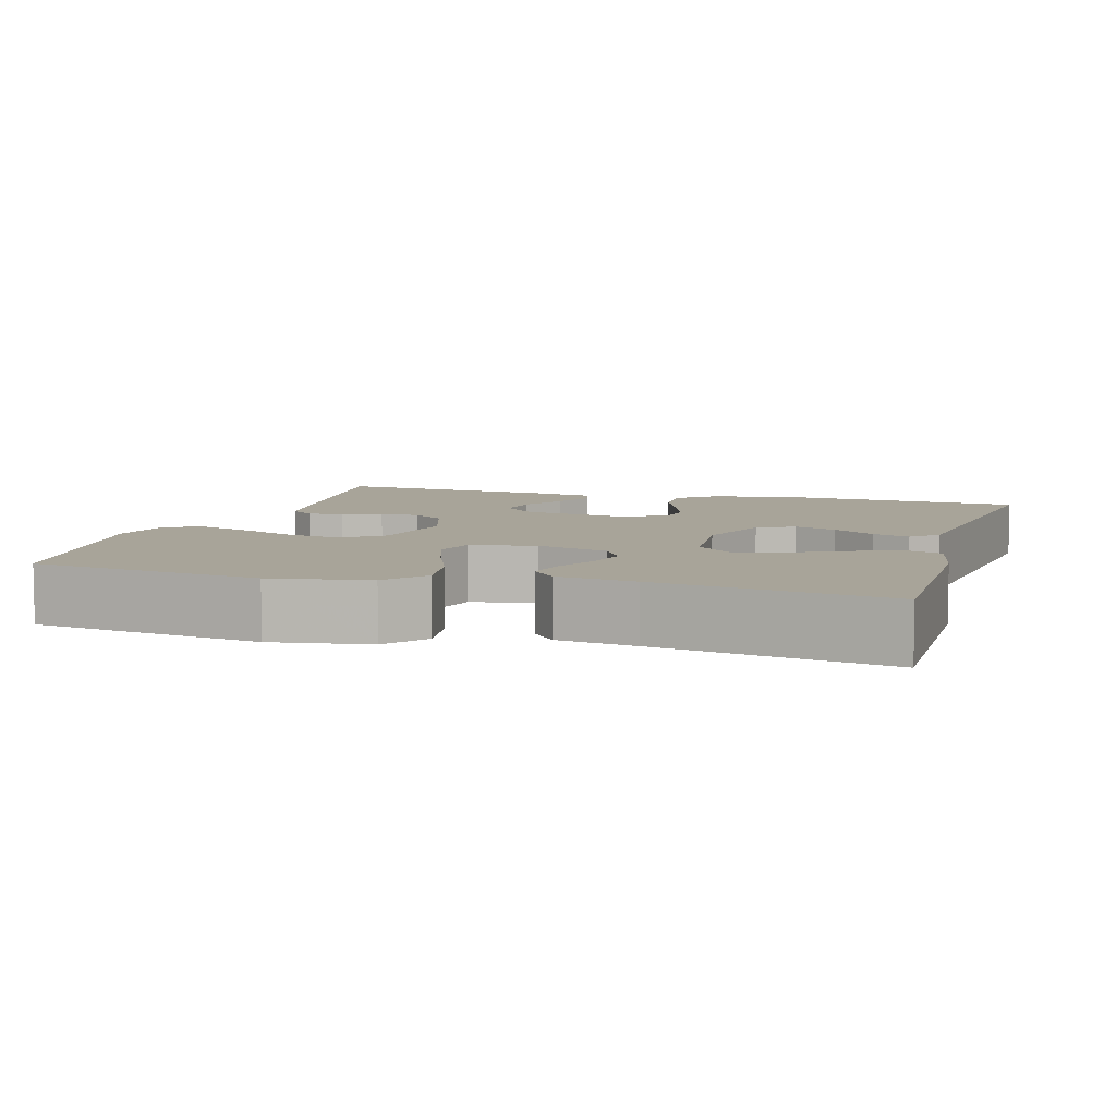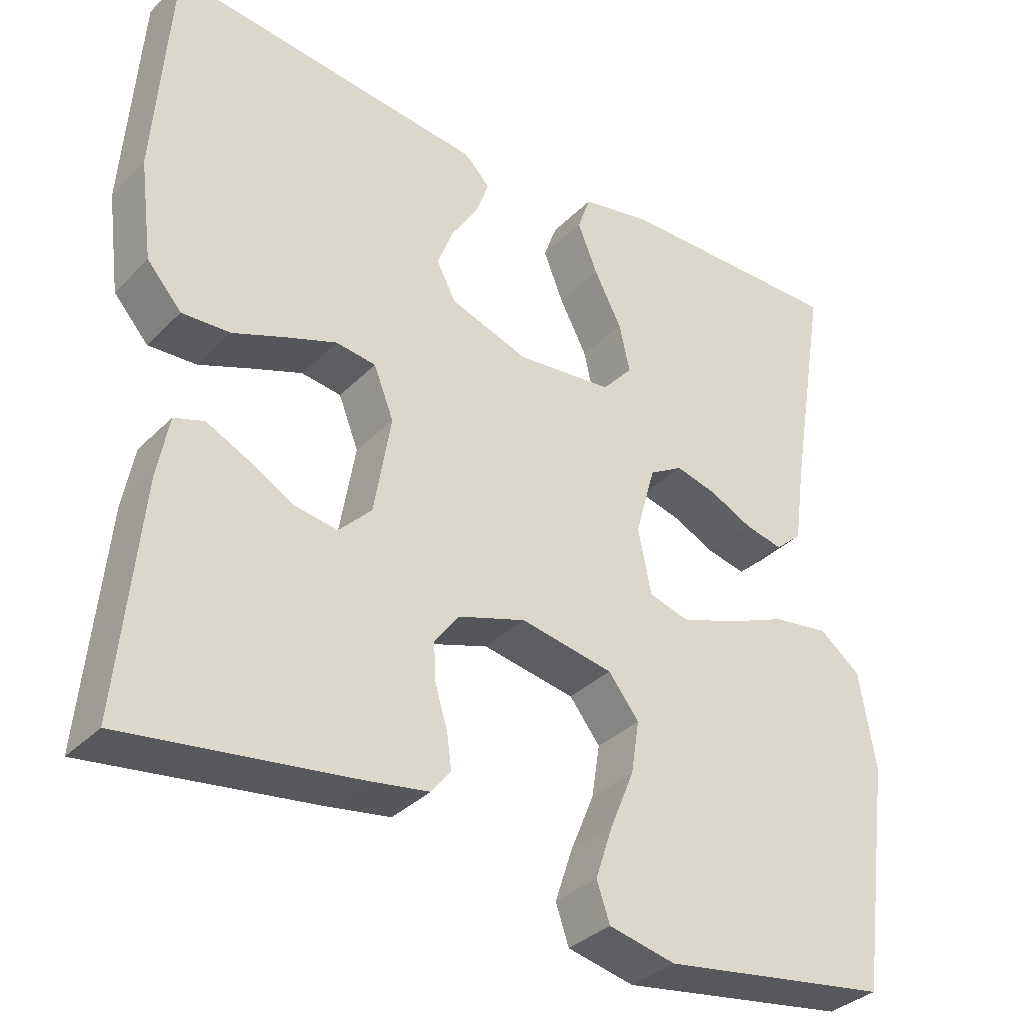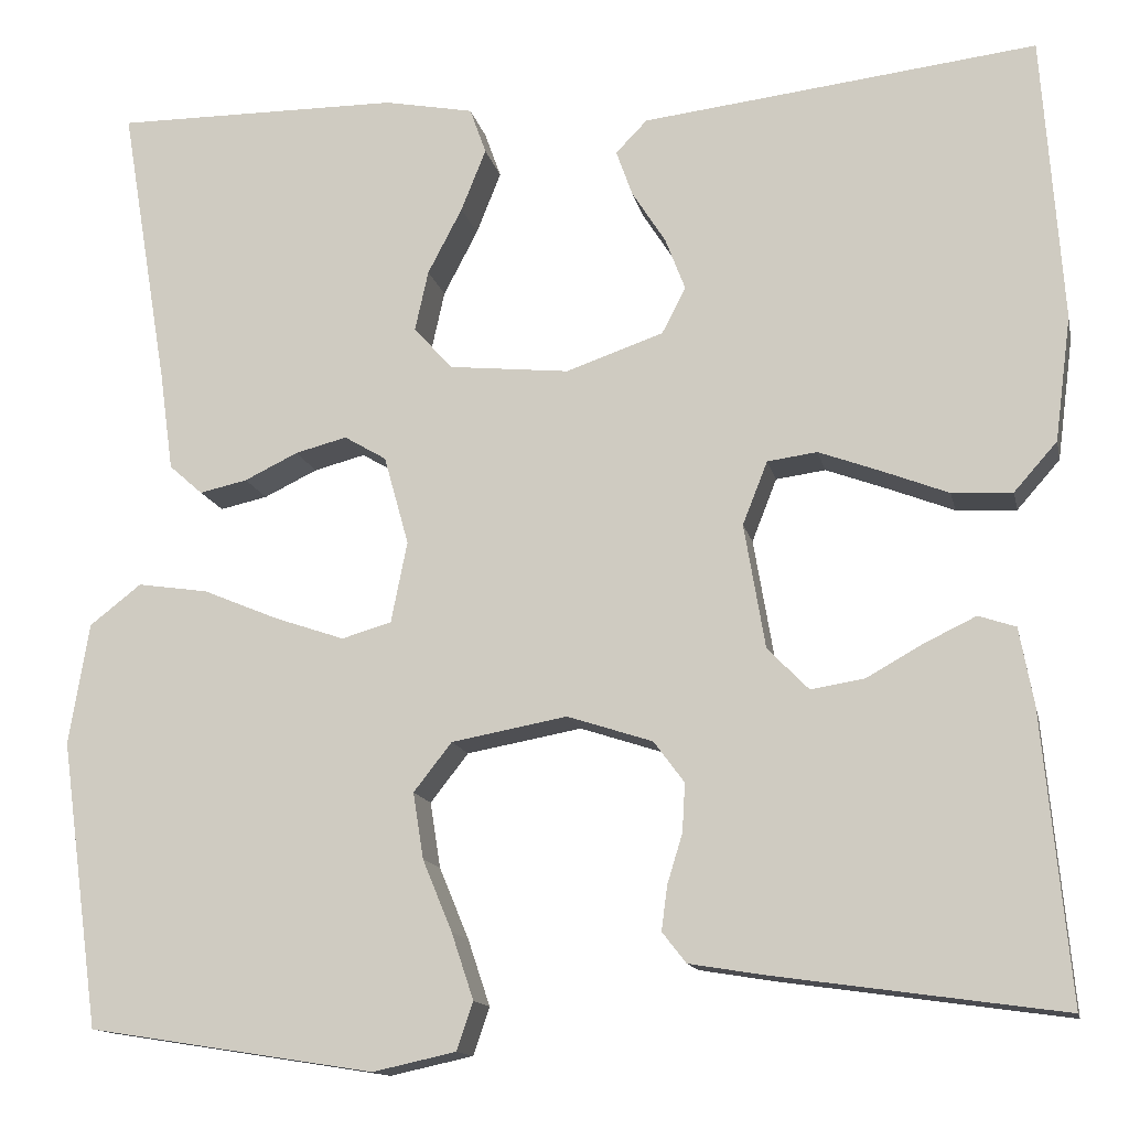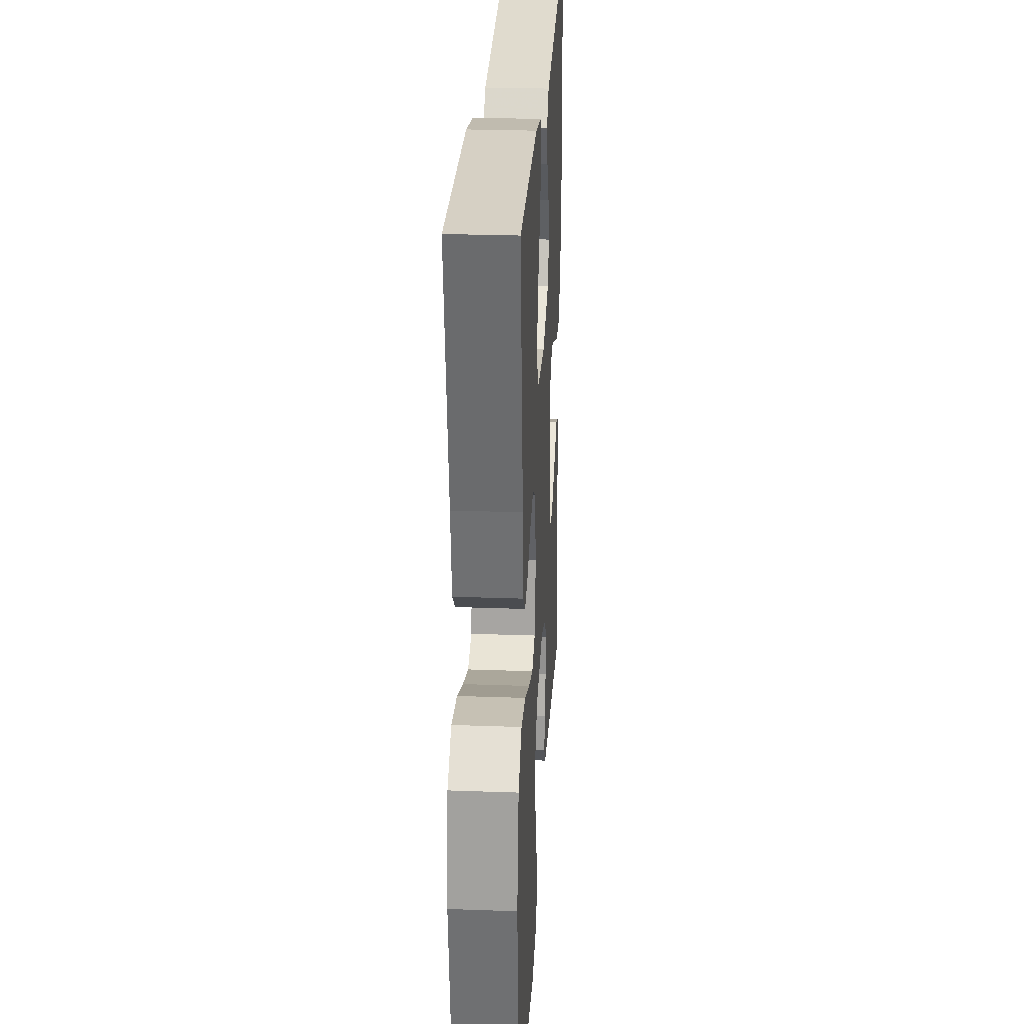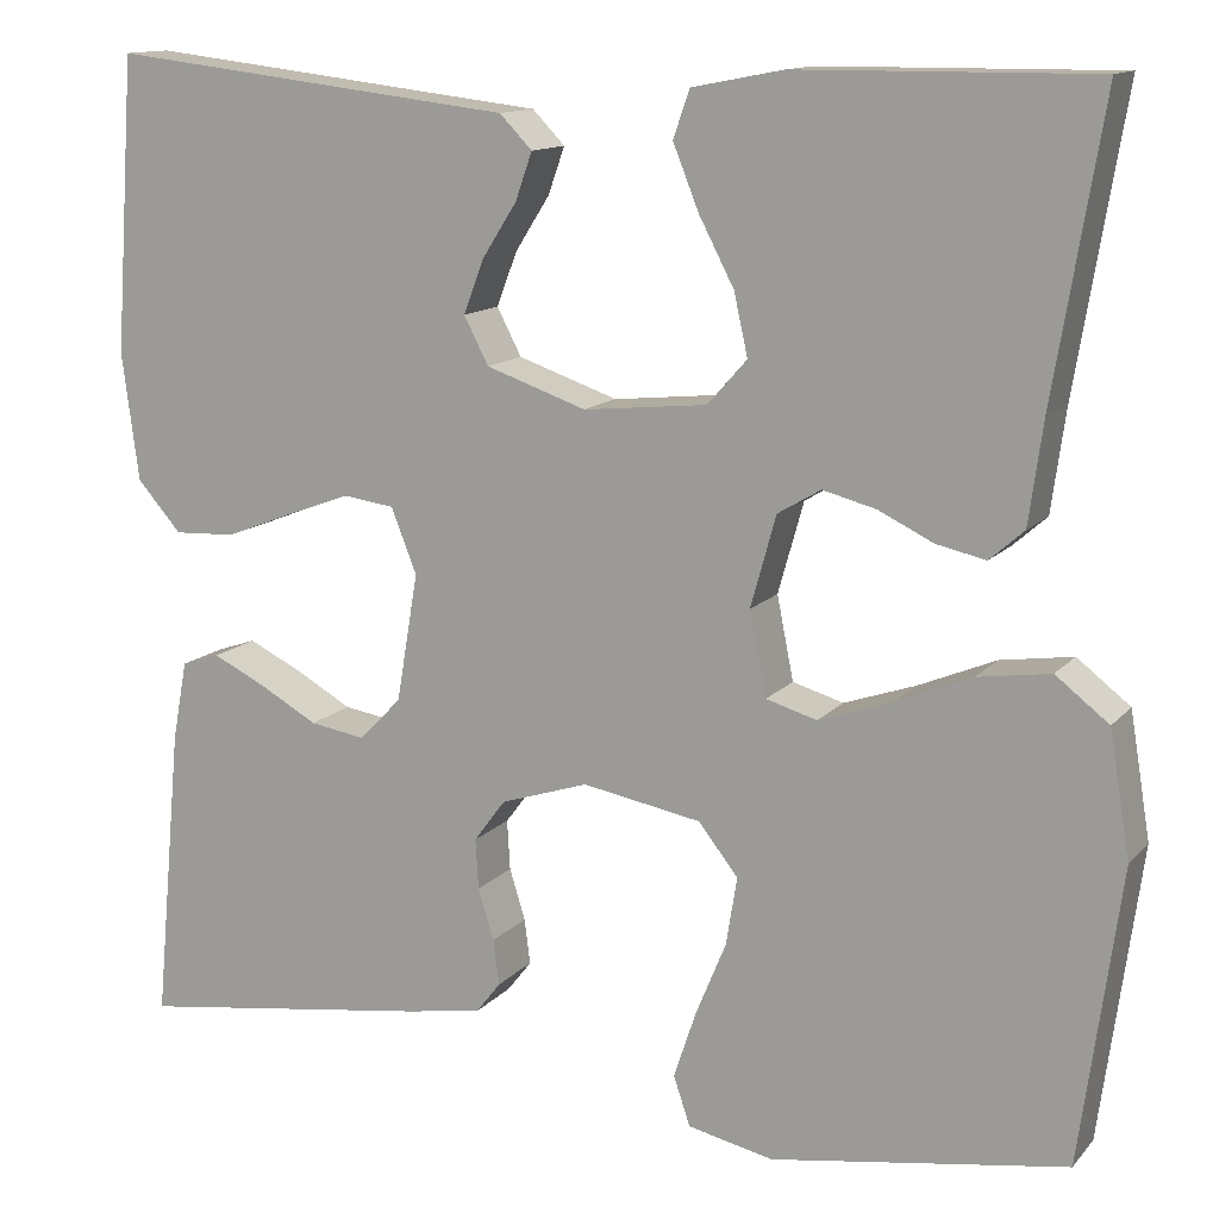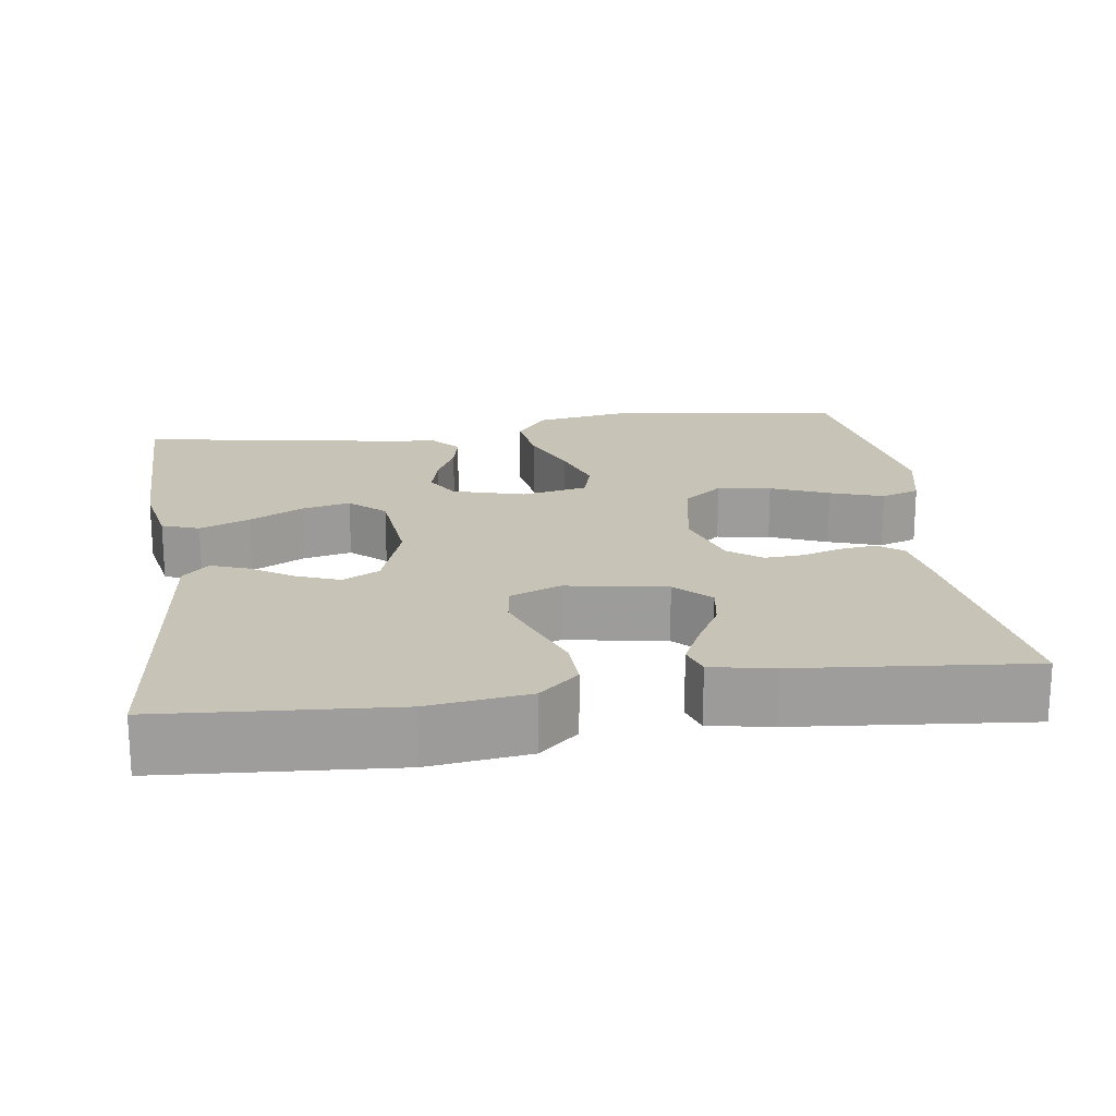
<metadata>
{"format":"obj","ext":"obj","renderer":"f3d","projection":"perspective","resolution":1024,"background":"white","views":[{"elev":7.1,"azim":-73.3,"up":"+Y"},{"elev":-34.5,"azim":142.7,"up":"+Z"},{"elev":-13.7,"azim":11.9,"up":"+Z"},{"elev":26.9,"azim":-86.8,"up":"+Z"},{"elev":13.0,"azim":-155.1,"up":"+Z"},{"elev":19.8,"azim":82.0,"up":"+Y"}]}
</metadata>
<code>
v 0.5 0.07 -0.5
v 0.2 0.07 -0.458
v 0.121 0.07 -0.445
v 0.096 0.07 -0.413
v 0.102 0.07 -0.367
v 0.118 0.07 -0.315
v 0.121 0.07 -0.264
v 0.089 0.07 -0.221
v 0 0.07 -0.192
v -0.121 0.07 -0.214
v -0.161 0.07 -0.265
v -0.15 0.07 -0.334
v -0.119 0.07 -0.409
v -0.096 0.07 -0.478
v -0.113 0.07 -0.528
v -0.2 0.07 -0.547
v -0.5 0.07 -0.5
v -0.541 0.07 -0.2
v -0.52 0.07 -0.073
v -0.466 0.07 -0.031
v -0.392 0.07 -0.042
v -0.313 0.07 -0.075
v -0.24 0.07 -0.1
v -0.188 0.07 -0.085
v -0.171 0.07 0
v -0.197 0.07 0.093
v -0.241 0.07 0.119
v -0.295 0.07 0.105
v -0.351 0.07 0.078
v -0.401 0.07 0.067
v -0.436 0.07 0.098
v -0.45 0.07 0.2
v -0.5 0.07 0.5
v -0.2 0.07 0.498
v -0.107 0.07 0.48
v -0.09 0.07 0.432
v -0.116 0.07 0.367
v -0.152 0.07 0.298
v -0.166 0.07 0.235
v -0.126 0.07 0.19
v 0 0.07 0.177
v 0.102 0.07 0.212
v 0.127 0.07 0.26
v 0.106 0.07 0.315
v 0.071 0.07 0.37
v 0.054 0.07 0.418
v 0.087 0.07 0.452
v 0.2 0.07 0.465
v 0.5 0.07 0.5
v 0.521 0.07 0.2
v 0.504 0.07 0.07
v 0.459 0.07 0.019
v 0.396 0.07 0.022
v 0.327 0.07 0.049
v 0.262 0.07 0.073
v 0.21 0.07 0.066
v 0.184 0.07 0
v 0.206 0.07 -0.13
v 0.249 0.07 -0.174
v 0.305 0.07 -0.165
v 0.364 0.07 -0.132
v 0.418 0.07 -0.106
v 0.457 0.07 -0.119
v 0.472 0.07 -0.2
v 0.5 0 -0.5
v 0.2 0 -0.458
v 0.121 0 -0.445
v 0.096 0 -0.413
v 0.102 0 -0.367
v 0.118 0 -0.315
v 0.121 0 -0.264
v 0.089 0 -0.221
v 0 0 -0.192
v -0.121 0 -0.214
v -0.161 0 -0.265
v -0.15 0 -0.334
v -0.119 0 -0.409
v -0.096 0 -0.478
v -0.113 0 -0.528
v -0.2 0 -0.547
v -0.5 0 -0.5
v -0.541 0 -0.2
v -0.52 0 -0.073
v -0.466 0 -0.031
v -0.392 0 -0.042
v -0.313 0 -0.075
v -0.24 0 -0.1
v -0.188 0 -0.085
v -0.171 0 0
v -0.197 0 0.093
v -0.241 0 0.119
v -0.295 0 0.105
v -0.351 0 0.078
v -0.401 0 0.067
v -0.436 0 0.098
v -0.45 0 0.2
v -0.5 0 0.5
v -0.2 0 0.498
v -0.107 0 0.48
v -0.09 0 0.432
v -0.116 0 0.367
v -0.152 0 0.298
v -0.166 0 0.235
v -0.126 0 0.19
v 0 0 0.177
v 0.102 0 0.212
v 0.127 0 0.26
v 0.106 0 0.315
v 0.071 0 0.37
v 0.054 0 0.418
v 0.087 0 0.452
v 0.2 0 0.465
v 0.5 0 0.5
v 0.521 0 0.2
v 0.504 0 0.07
v 0.459 0 0.019
v 0.396 0 0.022
v 0.327 0 0.049
v 0.262 0 0.073
v 0.21 0 0.066
v 0.184 0 0
v 0.206 0 -0.13
v 0.249 0 -0.174
v 0.305 0 -0.165
v 0.364 0 -0.132
v 0.418 0 -0.106
v 0.457 0 -0.119
v 0.472 0 -0.2
f 4 5 6
f 3 4 6
f 2 3 6
f 1 2 6
f 64 1 6
f 63 64 6
f 62 63 6
f 61 62 6
f 60 61 6
f 59 60 6 7
f 58 59 7 8
f 57 58 8 9
f 56 57 9 10
f 52 53 54
f 51 52 54
f 50 51 54
f 49 50 54
f 48 49 54
f 48 54 55
f 47 48 55
f 46 47 55
f 45 46 55
f 44 45 55
f 43 44 55 56
f 36 37 38
f 35 36 38
f 34 35 38
f 33 34 38
f 32 33 38
f 32 38 39
f 31 32 39
f 30 31 39
f 29 30 39
f 28 29 39
f 27 28 39 40
f 20 21 22
f 19 20 22
f 18 19 22
f 17 18 22
f 16 17 22
f 15 16 22
f 14 15 22
f 13 14 22
f 12 13 22
f 11 12 22 23
f 10 11 23 24
f 42 43 56
f 10 24 25
f 56 10 25
f 42 56 25
f 41 42 25
f 26 27 40 41
f 25 26 41
f 70 69 68
f 70 68 67
f 70 67 66
f 70 66 65
f 70 65 128
f 70 128 127
f 70 127 126
f 70 126 125
f 70 125 124
f 71 70 124 123
f 72 71 123 122
f 73 72 122 121
f 74 73 121 120
f 118 117 116
f 118 116 115
f 118 115 114
f 118 114 113
f 118 113 112
f 119 118 112
f 119 112 111
f 119 111 110
f 119 110 109
f 119 109 108
f 120 119 108 107
f 102 101 100
f 102 100 99
f 102 99 98
f 102 98 97
f 102 97 96
f 103 102 96
f 103 96 95
f 103 95 94
f 103 94 93
f 103 93 92
f 104 103 92 91
f 86 85 84
f 86 84 83
f 86 83 82
f 86 82 81
f 86 81 80
f 86 80 79
f 86 79 78
f 86 78 77
f 86 77 76
f 87 86 76 75
f 88 87 75 74
f 120 107 106
f 89 88 74
f 89 74 120
f 89 120 106
f 89 106 105
f 105 104 91 90
f 105 90 89
f 1 65 66 2
f 2 66 67 3
f 3 67 68 4
f 4 68 69 5
f 5 69 70 6
f 6 70 71 7
f 7 71 72 8
f 8 72 73 9
f 9 73 74 10
f 10 74 75 11
f 11 75 76 12
f 12 76 77 13
f 13 77 78 14
f 14 78 79 15
f 15 79 80 16
f 16 80 81 17
f 17 81 82 18
f 18 82 83 19
f 19 83 84 20
f 20 84 85 21
f 21 85 86 22
f 22 86 87 23
f 23 87 88 24
f 24 88 89 25
f 25 89 90 26
f 26 90 91 27
f 27 91 92 28
f 28 92 93 29
f 29 93 94 30
f 30 94 95 31
f 31 95 96 32
f 32 96 97 33
f 33 97 98 34
f 34 98 99 35
f 35 99 100 36
f 36 100 101 37
f 37 101 102 38
f 38 102 103 39
f 39 103 104 40
f 40 104 105 41
f 41 105 106 42
f 42 106 107 43
f 43 107 108 44
f 44 108 109 45
f 45 109 110 46
f 46 110 111 47
f 47 111 112 48
f 48 112 113 49
f 49 113 114 50
f 50 114 115 51
f 51 115 116 52
f 52 116 117 53
f 53 117 118 54
f 54 118 119 55
f 55 119 120 56
f 56 120 121 57
f 57 121 122 58
f 58 122 123 59
f 59 123 124 60
f 60 124 125 61
f 61 125 126 62
f 62 126 127 63
f 63 127 128 64
f 64 128 65 1

</code>
